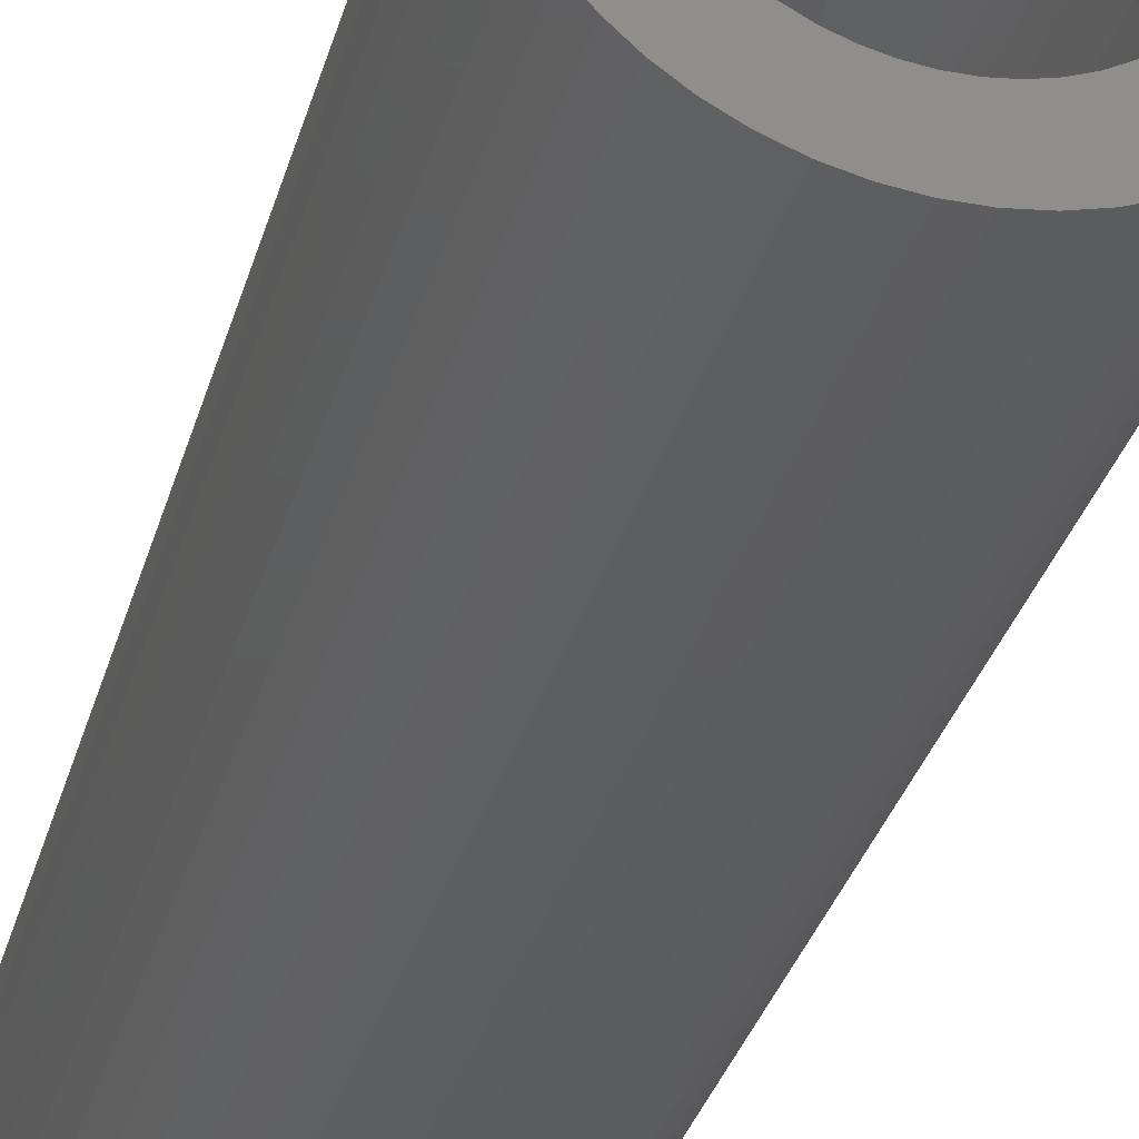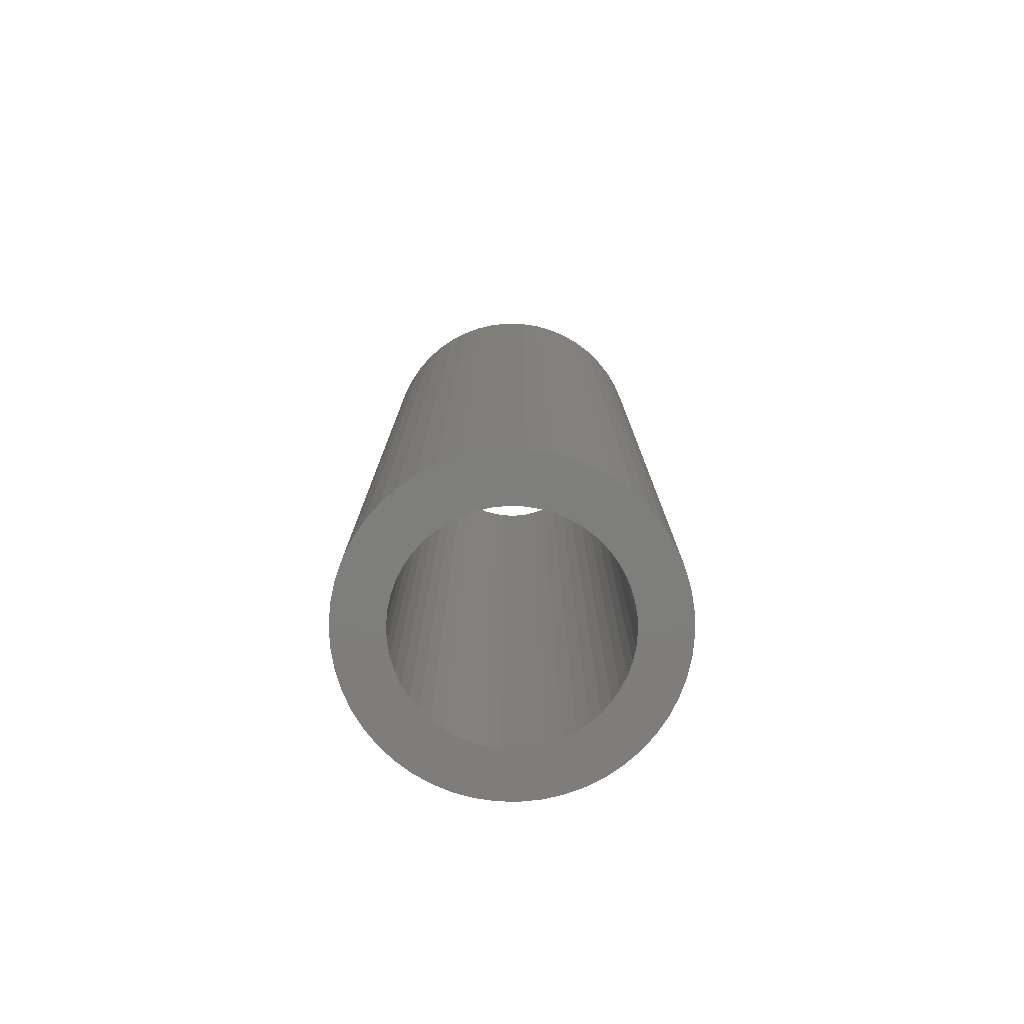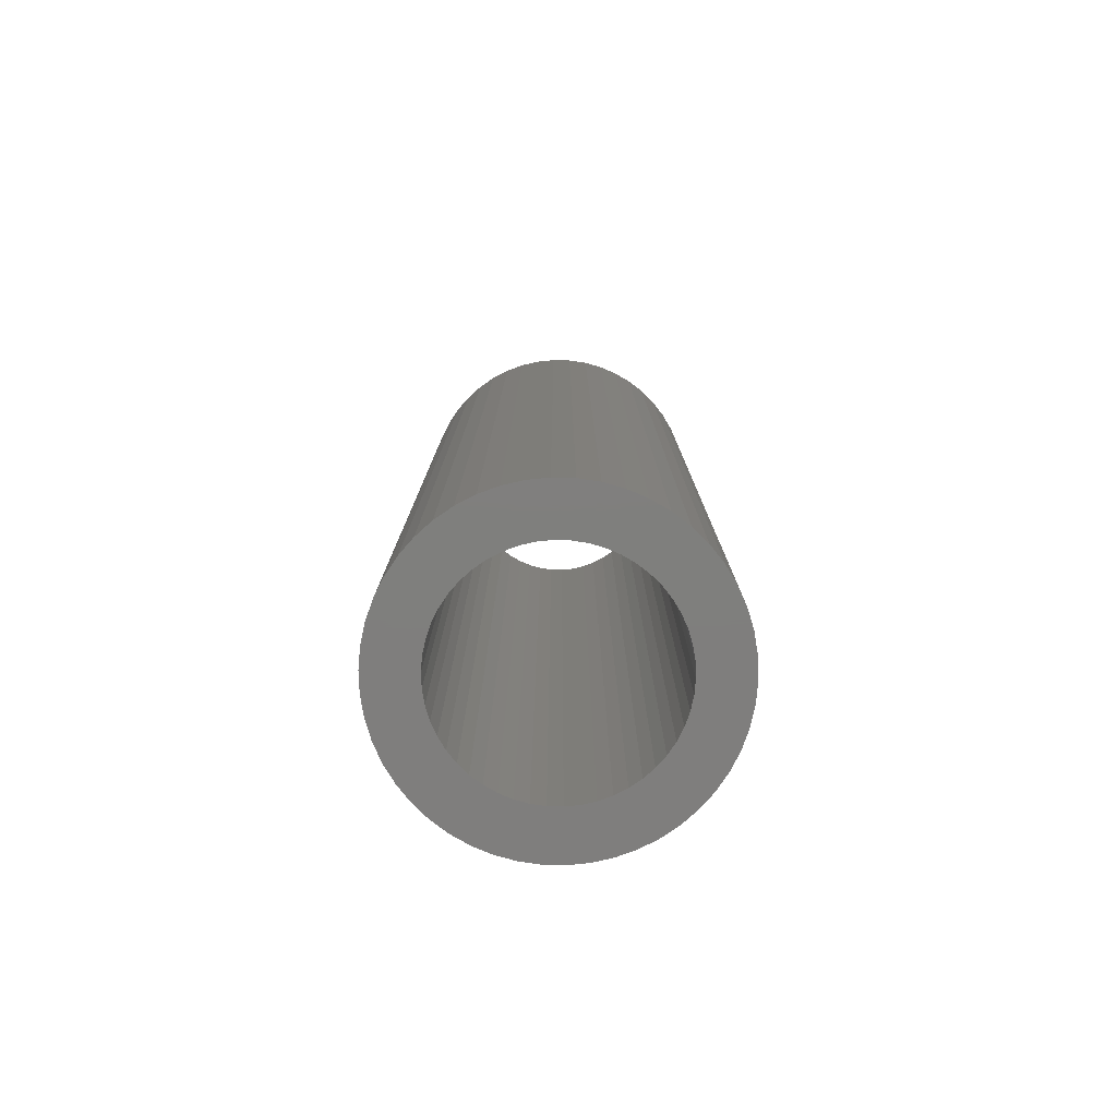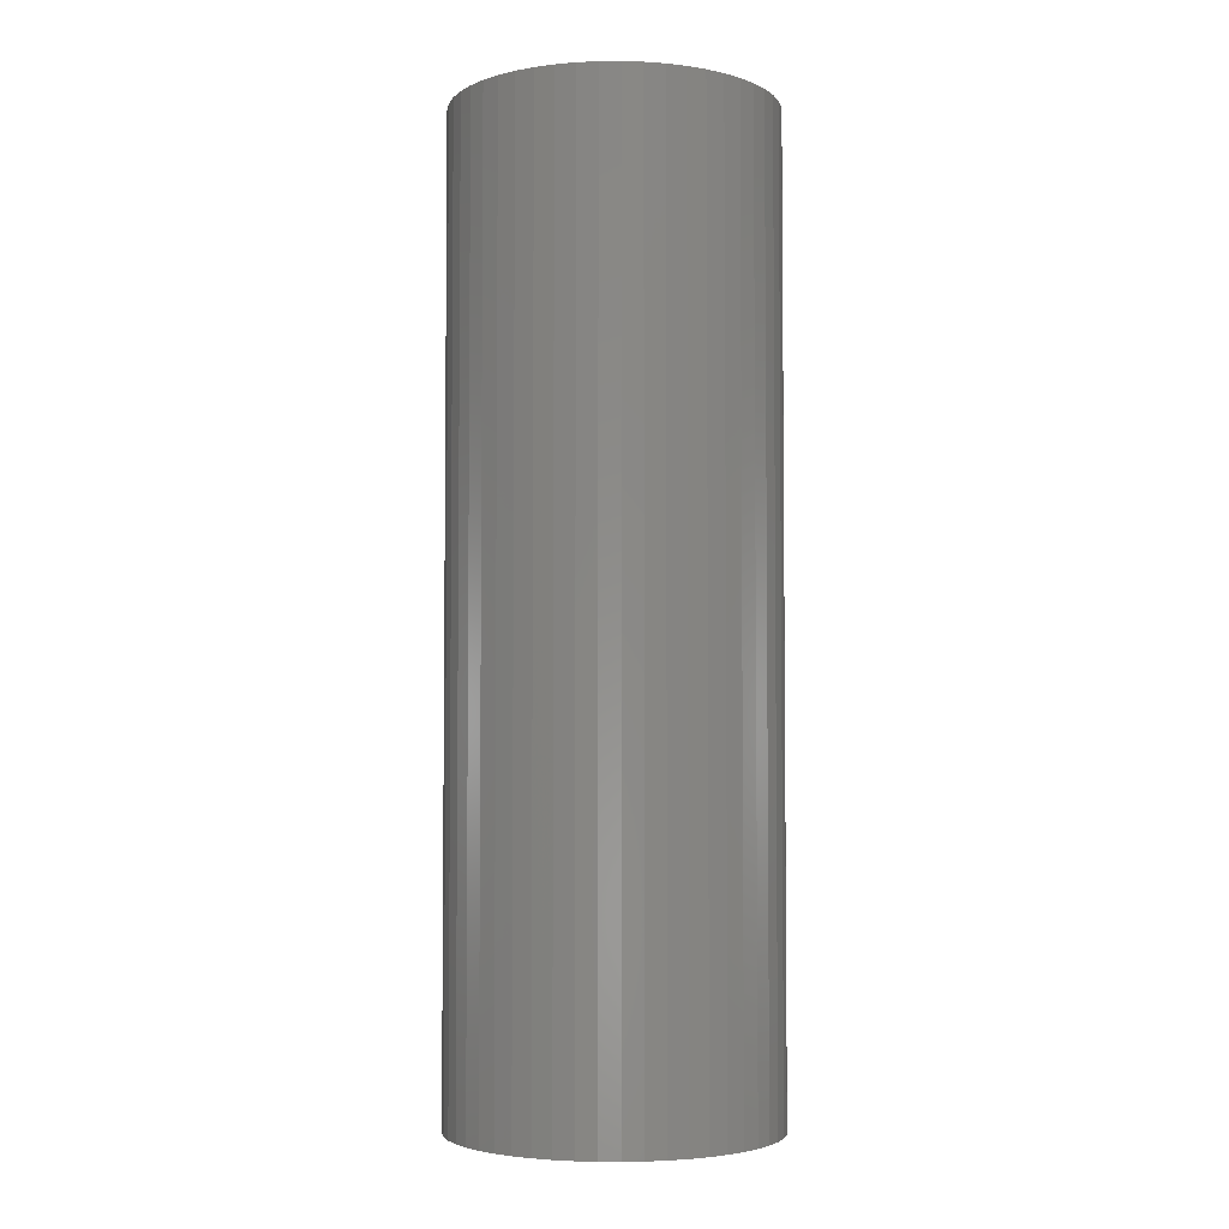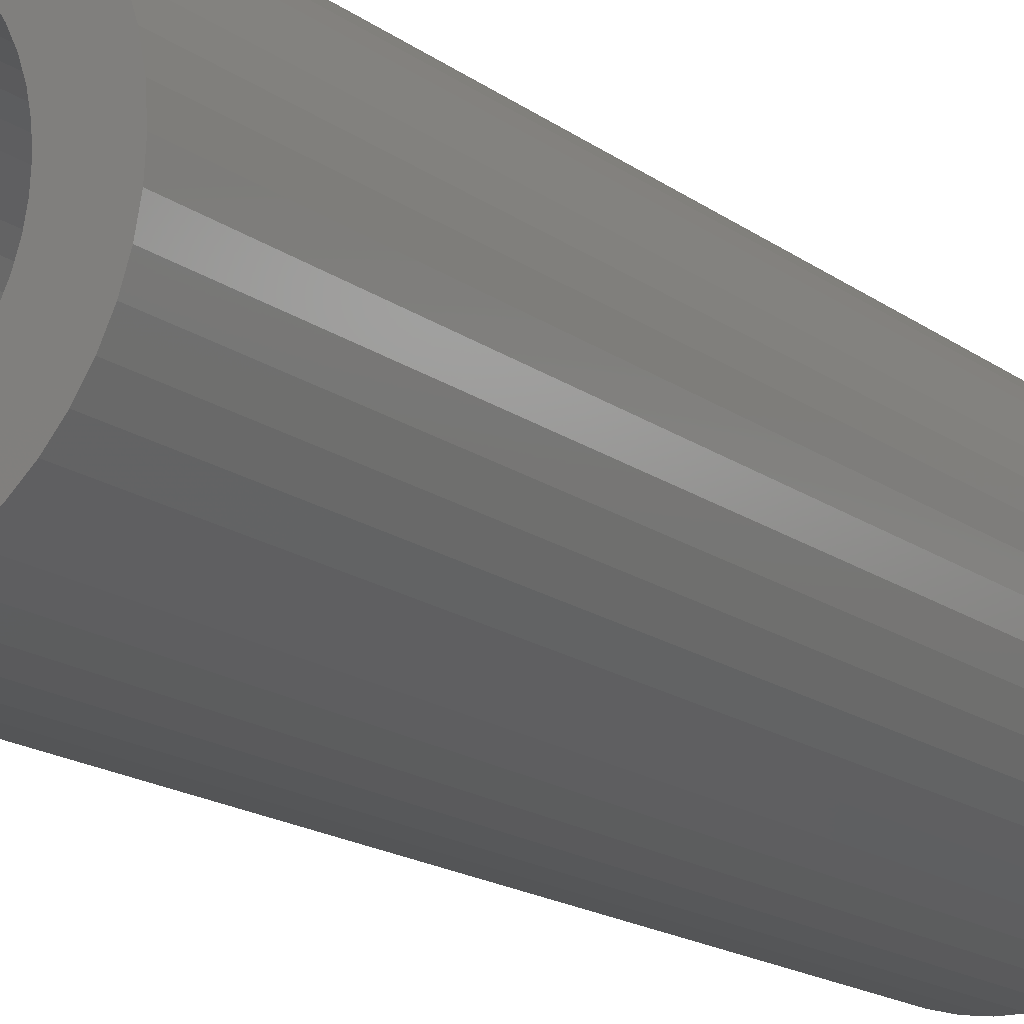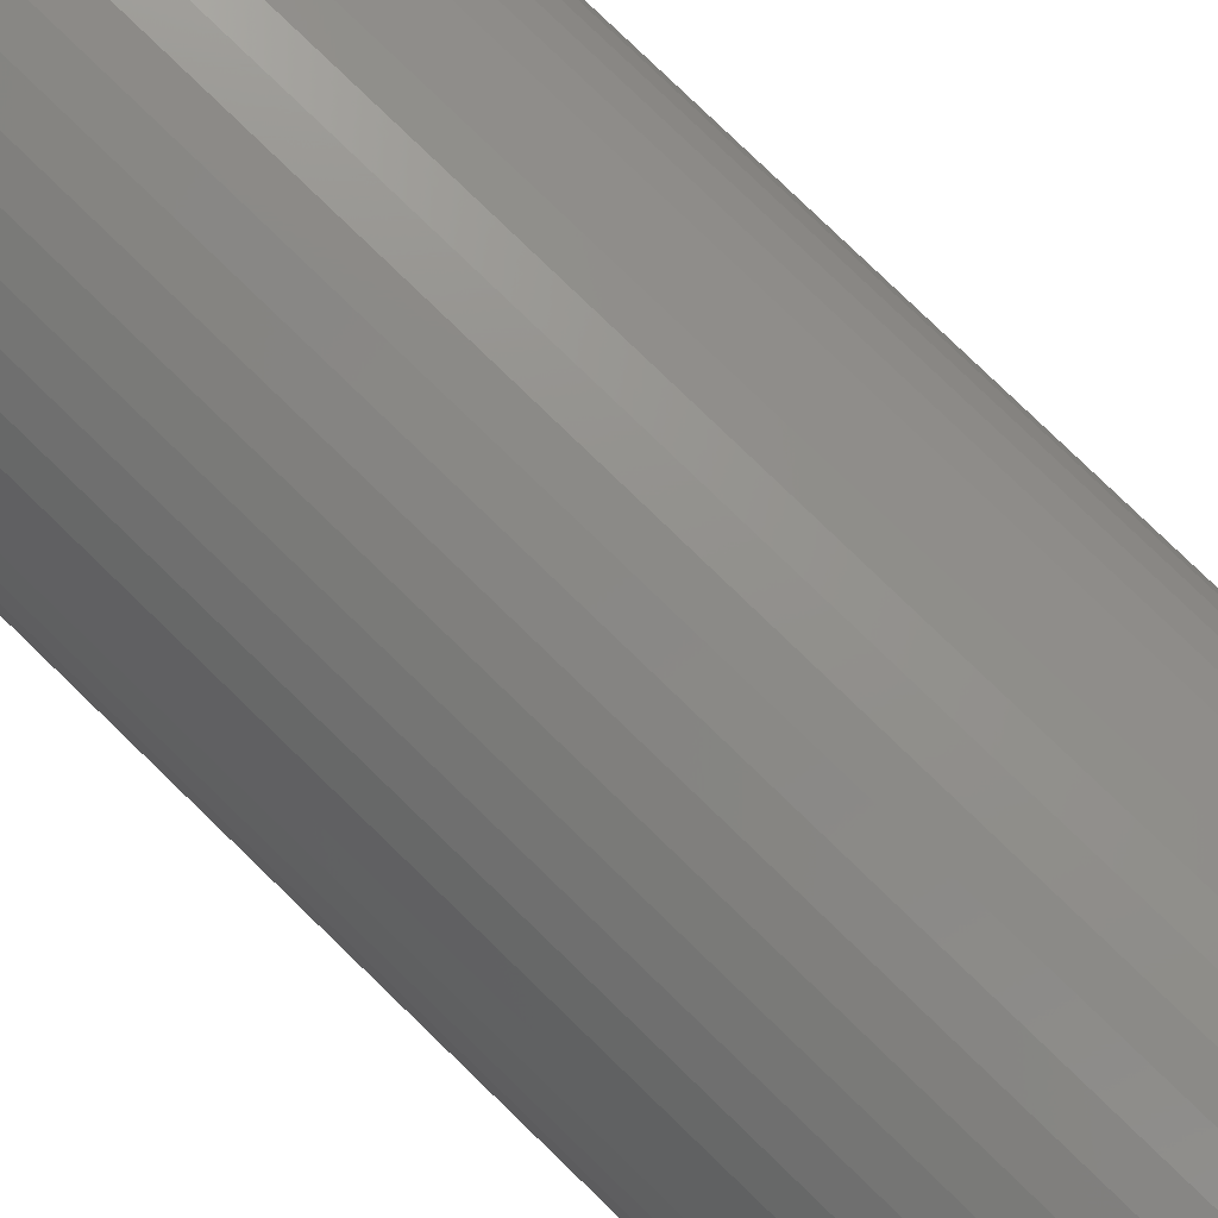
<metadata>
{"format":"stl","ext":"stl","renderer":"f3d","projection":"perspective","resolution":1024,"background":"white","views":[{"elev":-32.2,"azim":-14.7,"up":"+Y"},{"elev":-77.7,"azim":56.4,"up":"+Z"},{"elev":-78.8,"azim":-131.0,"up":"+Z"},{"elev":-3.9,"azim":116.7,"up":"+Z"},{"elev":-15.4,"azim":-147.3,"up":"+Y"},{"elev":77.8,"azim":-45.8,"up":"+Y"}]}
</metadata>
<code>
# stl→obj: 200 verts, 400 faces
v 4 0 12
v 3.968 0.5013 -12
v 3.968 0.5013 12
v 4 0 -12
v -4 0 -12
v -3.968 0.5013 12
v -3.968 0.5013 -12
v -4 0 12
v 0.2512 3.992 -12
v -0.2512 3.992 12
v 0.2512 3.992 12
v -0.2512 3.992 -12
v 2.916 2.738 -12
v 2.55 3.082 12
v 2.916 2.738 12
v 2.55 3.082 -12
v -2.55 3.082 -12
v -2.916 2.738 12
v -2.55 3.082 12
v -2.916 2.738 -12
v -1.236 3.804 -12
v -1.703 3.619 12
v -1.236 3.804 12
v -1.703 3.619 -12
v 3.719 1.472 12
v 3.505 1.927 -12
v 3.505 1.927 12
v 3.719 1.472 -12
v 3.236 2.351 -12
v 3.236 2.351 12
v 1.703 3.619 -12
v 1.236 3.804 12
v 1.703 3.619 12
v 1.236 3.804 -12
v 0.7495 3.929 12
v 0.7495 3.929 -12
v 2.143 3.377 12
v 2.143 3.377 -12
v -3.505 1.927 -12
v -3.236 2.351 12
v -3.236 2.351 -12
v -3.505 1.927 12
v -3.874 0.9948 -12
v -3.719 1.472 12
v -3.719 1.472 -12
v -3.874 0.9948 12
v -2.143 3.377 12
v -2.143 3.377 -12
v -0.7495 3.929 12
v -0.7495 3.929 -12
v 3.968 -0.5013 12
v 3.968 -0.5013 -12
v 0.2512 -3.992 -12
v 0.7495 -3.929 12
v 0.2512 -3.992 12
v 0.7495 -3.929 -12
v 3.874 0.9948 12
v 3.874 0.9948 -12
v 3.719 -1.472 12
v 3.874 -0.9948 -12
v 3.874 -0.9948 12
v 3.719 -1.472 -12
v -3.719 -1.472 -12
v -3.874 -0.9948 12
v -3.874 -0.9948 -12
v -3.719 -1.472 12
v 1.236 -3.804 -12
v 1.703 -3.619 12
v 1.236 -3.804 12
v 1.703 -3.619 -12
v 2.75 0 12
v 2.728 0.3447 12
v 2.664 0.6839 12
v 2.728 -0.3447 12
v 2.557 1.012 12
v 2.41 1.325 12
v 2.664 -0.6839 12
v 2.225 1.616 12
v 2.557 -1.012 12
v 2.005 1.883 12
v 1.753 2.119 12
v 1.474 2.322 12
v 1.171 2.488 12
v 0.8498 2.615 12
v 0.5153 2.701 12
v 0.1727 2.745 12
v -0.1727 2.745 12
v -0.5153 2.701 12
v -0.8498 2.615 12
v -1.171 2.488 12
v -1.474 2.322 12
v -1.753 2.119 12
v -2.005 1.883 12
v -2.225 1.616 12
v -2.41 1.325 12
v -2.557 1.012 12
v 3.505 -1.927 12
v 2.41 -1.325 12
v 3.236 -2.351 12
v 2.225 -1.616 12
v 2.916 -2.738 12
v 2.005 -1.883 12
v 2.55 -3.082 12
v 1.753 -2.119 12
v 2.143 -3.377 12
v 1.474 -2.322 12
v 1.171 -2.488 12
v 0.8498 -2.615 12
v 0.5153 -2.701 12
v 0.1727 -2.745 12
v -0.1727 -2.745 12
v -0.2512 -3.992 12
v -0.5153 -2.701 12
v -0.7495 -3.929 12
v -0.8498 -2.615 12
v -1.236 -3.804 12
v -1.171 -2.488 12
v -1.703 -3.619 12
v -1.474 -2.322 12
v -2.143 -3.377 12
v -1.753 -2.119 12
v -2.55 -3.082 12
v -2.005 -1.883 12
v -2.916 -2.738 12
v -2.225 -1.616 12
v -3.236 -2.351 12
v -2.41 -1.325 12
v -3.505 -1.927 12
v -2.557 -1.012 12
v -2.664 -0.6839 12
v -2.728 -0.3447 12
v -3.968 -0.5013 12
v -2.75 0 12
v -2.664 0.6839 12
v -2.728 0.3447 12
v 2.143 -3.377 -12
v 3.236 -2.351 -12
v 2.916 -2.738 -12
v 3.505 -1.927 -12
v -1.703 -3.619 -12
v -1.236 -3.804 -12
v -2.916 -2.738 -12
v -3.236 -2.351 -12
v -3.968 -0.5013 -12
v 2.55 -3.082 -12
v -0.2512 -3.992 -12
v -0.7495 -3.929 -12
v -2.55 -3.082 -12
v -2.143 -3.377 -12
v -3.505 -1.927 -12
v 2.75 0 -12
v 2.728 -0.3447 -12
v 2.664 -0.6839 -12
v 2.728 0.3447 -12
v 2.557 -1.012 -12
v 2.41 -1.325 -12
v 2.664 0.6839 -12
v 2.225 -1.616 -12
v 2.557 1.012 -12
v 2.005 -1.883 -12
v 1.753 -2.119 -12
v 1.474 -2.322 -12
v 1.171 -2.488 -12
v 0.8498 -2.615 -12
v 0.5153 -2.701 -12
v 0.1727 -2.745 -12
v -0.1727 -2.745 -12
v -0.5153 -2.701 -12
v -0.8498 -2.615 -12
v -1.171 -2.488 -12
v -1.474 -2.322 -12
v -1.753 -2.119 -12
v -2.005 -1.883 -12
v -2.225 -1.616 -12
v -2.41 -1.325 -12
v -2.557 -1.012 -12
v 2.41 1.325 -12
v 2.225 1.616 -12
v 2.005 1.883 -12
v 1.753 2.119 -12
v 1.474 2.322 -12
v 1.171 2.488 -12
v 0.8498 2.615 -12
v 0.5153 2.701 -12
v 0.1727 2.745 -12
v -0.1727 2.745 -12
v -0.5153 2.701 -12
v -0.8498 2.615 -12
v -1.171 2.488 -12
v -1.474 2.322 -12
v -1.753 2.119 -12
v -2.005 1.883 -12
v -2.225 1.616 -12
v -2.41 1.325 -12
v -2.557 1.012 -12
v -2.664 0.6839 -12
v -2.728 0.3447 -12
v -2.75 0 -12
v -2.664 -0.6839 -12
v -2.728 -0.3447 -12
f 1 2 3
f 2 1 4
f 5 6 7
f 6 5 8
f 9 10 11
f 10 9 12
f 13 14 15
f 14 13 16
f 17 18 19
f 18 17 20
f 21 22 23
f 22 21 24
f 25 26 27
f 26 25 28
f 27 29 30
f 29 27 26
f 31 32 33
f 32 31 34
f 34 35 32
f 35 34 36
f 16 37 14
f 37 16 38
f 39 40 41
f 40 39 42
f 41 18 20
f 18 41 40
f 43 44 45
f 44 43 46
f 24 47 22
f 47 24 48
f 12 49 10
f 49 12 50
f 51 4 1
f 4 51 52
f 53 54 55
f 54 53 56
f 57 28 25
f 28 57 58
f 3 58 57
f 58 3 2
f 30 13 15
f 13 30 29
f 36 11 35
f 11 36 9
f 45 42 39
f 42 45 44
f 50 23 49
f 23 50 21
f 59 60 61
f 60 59 62
f 61 52 51
f 52 61 60
f 63 64 65
f 64 63 66
f 67 68 69
f 68 67 70
f 56 69 54
f 69 56 67
f 38 33 37
f 33 38 31
f 71 1 3
f 72 3 57
f 1 71 51
f 73 57 25
f 74 51 71
f 75 25 27
f 51 74 61
f 76 27 30
f 77 61 74
f 78 30 15
f 61 77 59
f 79 59 77
f 3 72 71
f 57 73 72
f 25 75 73
f 80 15 14
f 27 76 75
f 30 78 76
f 81 14 37
f 15 80 78
f 14 81 80
f 82 37 33
f 37 82 81
f 83 33 32
f 33 83 82
f 32 84 83
f 35 84 32
f 35 85 84
f 11 85 35
f 11 86 85
f 11 87 86
f 10 87 11
f 10 88 87
f 49 88 10
f 49 89 88
f 23 89 49
f 89 23 90
f 22 90 23
f 90 22 91
f 47 91 22
f 91 47 92
f 19 92 47
f 92 19 93
f 18 93 19
f 93 18 94
f 40 94 18
f 94 40 95
f 42 95 40
f 44 96 42
f 95 42 96
f 59 79 97
f 98 97 79
f 97 98 99
f 100 99 98
f 99 100 101
f 102 101 100
f 101 102 103
f 104 103 102
f 103 104 105
f 106 105 104
f 105 106 68
f 107 68 106
f 68 107 69
f 108 69 107
f 108 54 69
f 109 54 108
f 109 55 54
f 110 55 109
f 111 55 110
f 111 112 55
f 113 112 111
f 113 114 112
f 115 114 113
f 116 115 117
f 115 116 114
f 118 117 119
f 117 118 116
f 120 119 121
f 122 121 123
f 119 120 118
f 124 123 125
f 126 125 127
f 121 122 120
f 128 127 129
f 66 129 130
f 64 130 131
f 123 124 122
f 132 131 133
f 96 44 134
f 46 134 44
f 125 126 124
f 134 46 135
f 127 128 126
f 6 135 46
f 129 66 128
f 135 6 133
f 130 64 66
f 8 133 6
f 131 132 64
f 133 8 132
f 7 46 43
f 46 7 6
f 48 19 47
f 19 48 17
f 70 105 68
f 105 70 136
f 101 137 99
f 137 101 138
f 99 139 97
f 139 99 137
f 140 116 118
f 116 140 141
f 142 126 143
f 126 142 124
f 144 8 5
f 8 144 132
f 145 101 103
f 101 145 138
f 136 103 105
f 103 136 145
f 97 62 59
f 62 97 139
f 146 55 112
f 55 146 53
f 147 112 114
f 112 147 146
f 141 114 116
f 114 141 147
f 142 122 124
f 122 142 148
f 149 118 120
f 118 149 140
f 143 128 150
f 128 143 126
f 150 66 63
f 66 150 128
f 151 4 52
f 152 52 60
f 4 151 2
f 153 60 62
f 154 2 151
f 155 62 139
f 2 154 58
f 156 139 137
f 157 58 154
f 158 137 138
f 58 157 28
f 159 28 157
f 52 152 151
f 60 153 152
f 62 155 153
f 160 138 145
f 139 156 155
f 137 158 156
f 161 145 136
f 138 160 158
f 145 161 160
f 162 136 70
f 136 162 161
f 163 70 67
f 70 163 162
f 67 164 163
f 56 164 67
f 56 165 164
f 53 165 56
f 53 166 165
f 53 167 166
f 146 167 53
f 146 168 167
f 147 168 146
f 147 169 168
f 141 169 147
f 169 141 170
f 140 170 141
f 170 140 171
f 149 171 140
f 171 149 172
f 148 172 149
f 172 148 173
f 142 173 148
f 173 142 174
f 143 174 142
f 174 143 175
f 150 175 143
f 63 176 150
f 175 150 176
f 28 159 26
f 177 26 159
f 26 177 29
f 178 29 177
f 29 178 13
f 179 13 178
f 13 179 16
f 180 16 179
f 16 180 38
f 181 38 180
f 38 181 31
f 182 31 181
f 31 182 34
f 183 34 182
f 183 36 34
f 184 36 183
f 184 9 36
f 185 9 184
f 186 9 185
f 186 12 9
f 187 12 186
f 187 50 12
f 188 50 187
f 21 188 189
f 188 21 50
f 24 189 190
f 189 24 21
f 48 190 191
f 17 191 192
f 190 48 24
f 20 192 193
f 41 193 194
f 191 17 48
f 39 194 195
f 45 195 196
f 43 196 197
f 192 20 17
f 7 197 198
f 176 63 199
f 65 199 63
f 193 41 20
f 199 65 200
f 194 39 41
f 144 200 65
f 195 45 39
f 200 144 198
f 196 43 45
f 5 198 144
f 197 7 43
f 198 5 7
f 65 132 144
f 132 65 64
f 148 120 122
f 120 148 149
f 159 76 177
f 76 159 75
f 177 78 178
f 78 177 76
f 183 83 84
f 83 183 182
f 189 89 90
f 89 189 188
f 96 194 95
f 194 96 195
f 152 71 151
f 71 152 74
f 180 80 81
f 80 180 179
f 186 86 87
f 86 186 185
f 181 81 82
f 81 181 180
f 133 197 135
f 197 133 198
f 94 192 93
f 192 94 193
f 190 90 91
f 90 190 189
f 188 88 89
f 88 188 187
f 156 79 155
f 79 156 98
f 172 123 121
f 123 172 173
f 162 107 106
f 107 162 163
f 157 75 159
f 75 157 73
f 178 80 179
f 80 178 78
f 184 84 85
f 84 184 183
f 185 85 86
f 85 185 184
f 182 82 83
f 82 182 181
f 134 195 96
f 195 134 196
f 135 196 134
f 196 135 197
f 95 193 94
f 193 95 194
f 187 87 88
f 87 187 186
f 191 91 92
f 91 191 190
f 192 92 93
f 92 192 191
f 151 72 154
f 72 151 71
f 155 77 153
f 77 155 79
f 160 100 158
f 100 160 102
f 131 198 133
f 198 131 200
f 123 174 125
f 174 123 173
f 165 110 109
f 110 165 166
f 161 106 104
f 106 161 162
f 154 73 157
f 73 154 72
f 153 74 152
f 74 153 77
f 158 98 156
f 98 158 100
f 166 111 110
f 111 166 167
f 129 199 130
f 199 129 176
f 130 200 131
f 200 130 199
f 163 108 107
f 108 163 164
f 164 109 108
f 109 164 165
f 160 104 102
f 104 160 161
f 168 115 113
f 115 168 169
f 170 119 117
f 119 170 171
f 125 175 127
f 175 125 174
f 127 176 129
f 176 127 175
f 167 113 111
f 113 167 168
f 171 121 119
f 121 171 172
f 169 117 115
f 117 169 170

</code>
